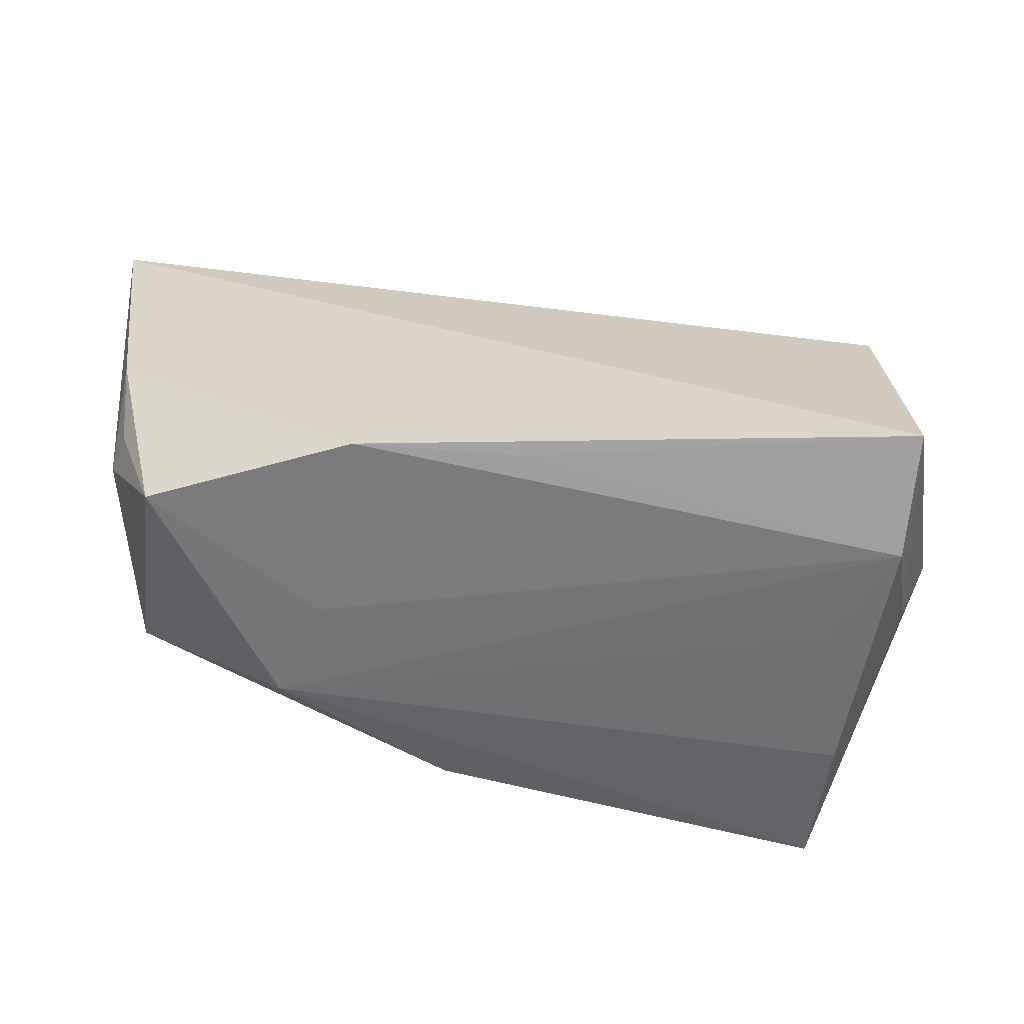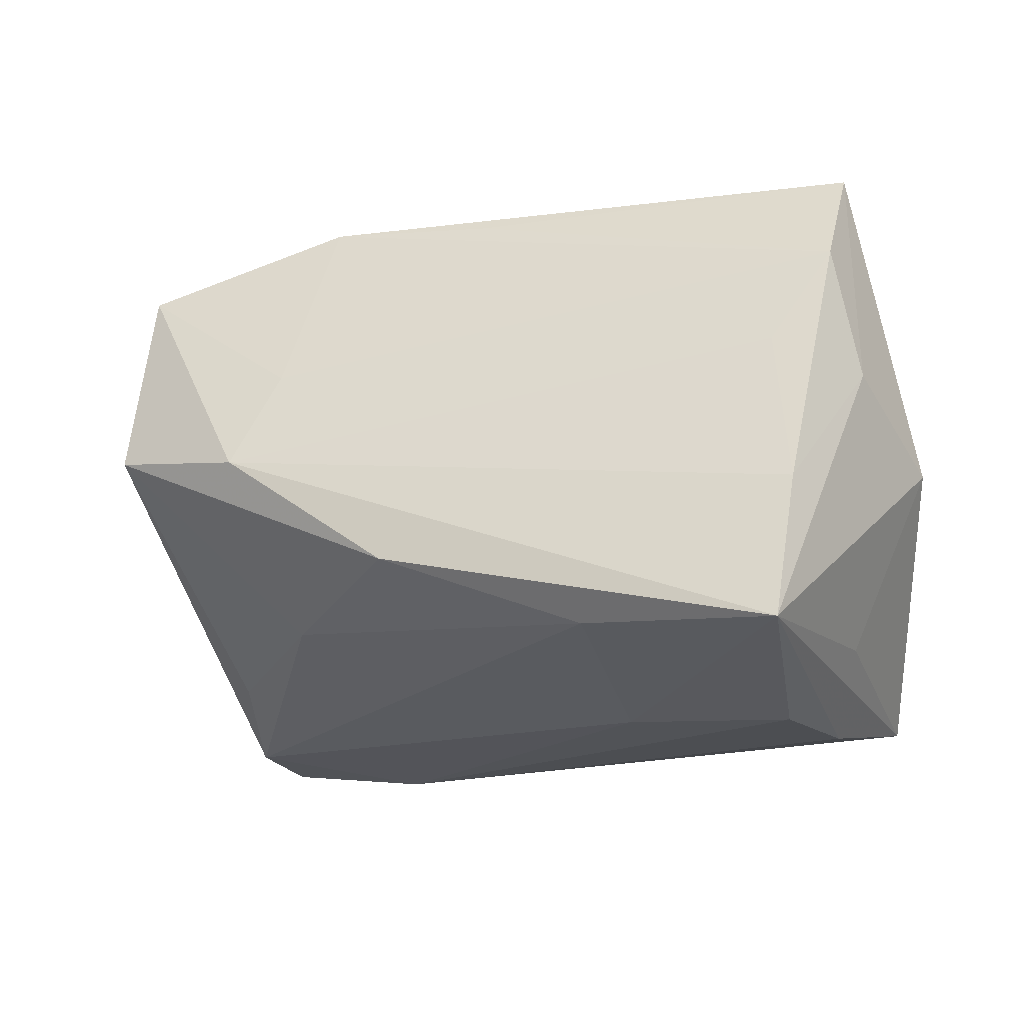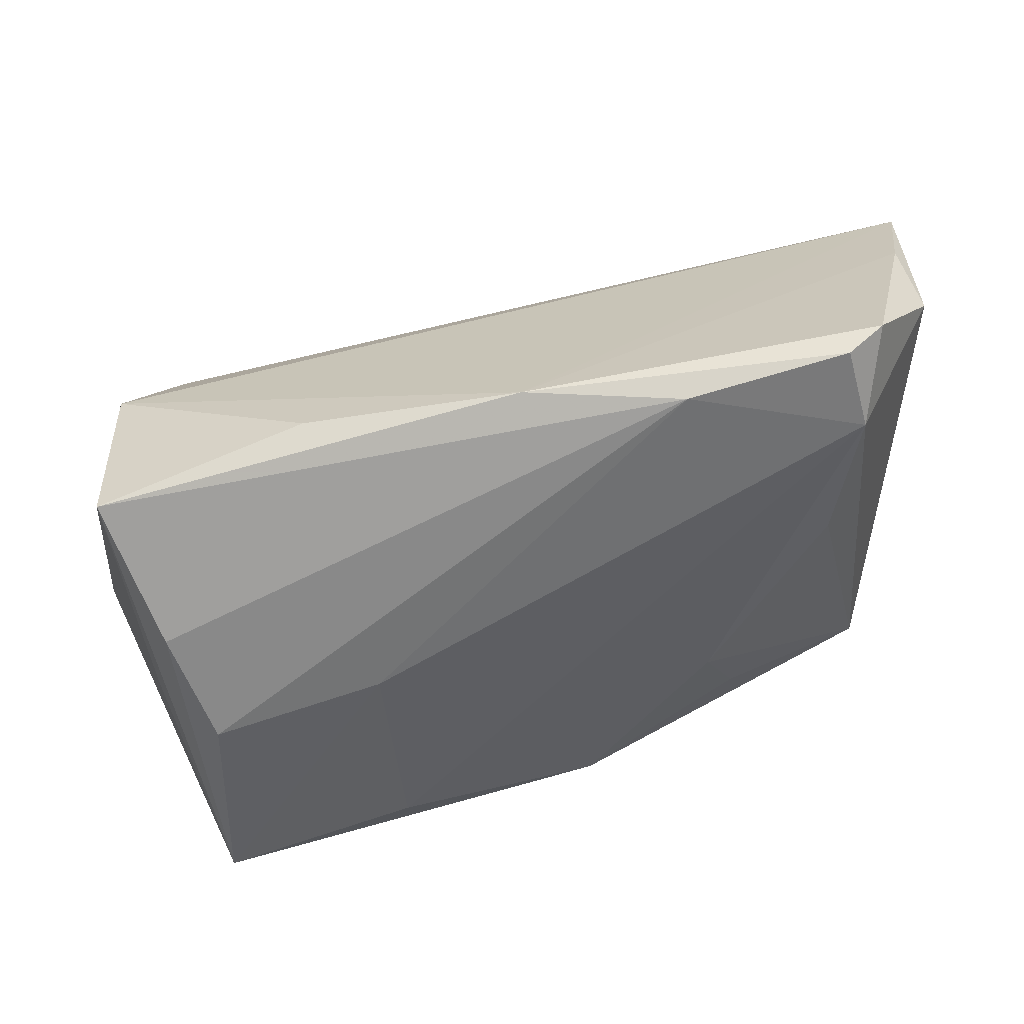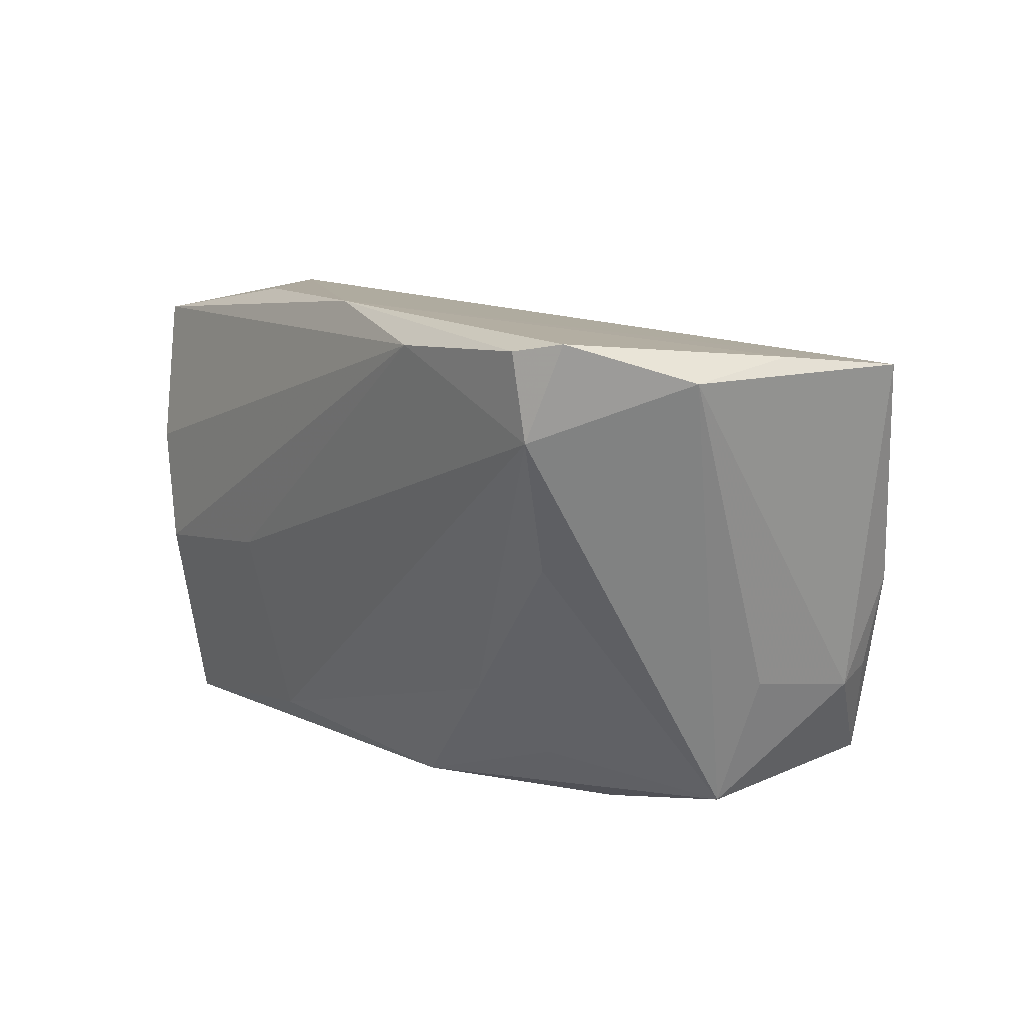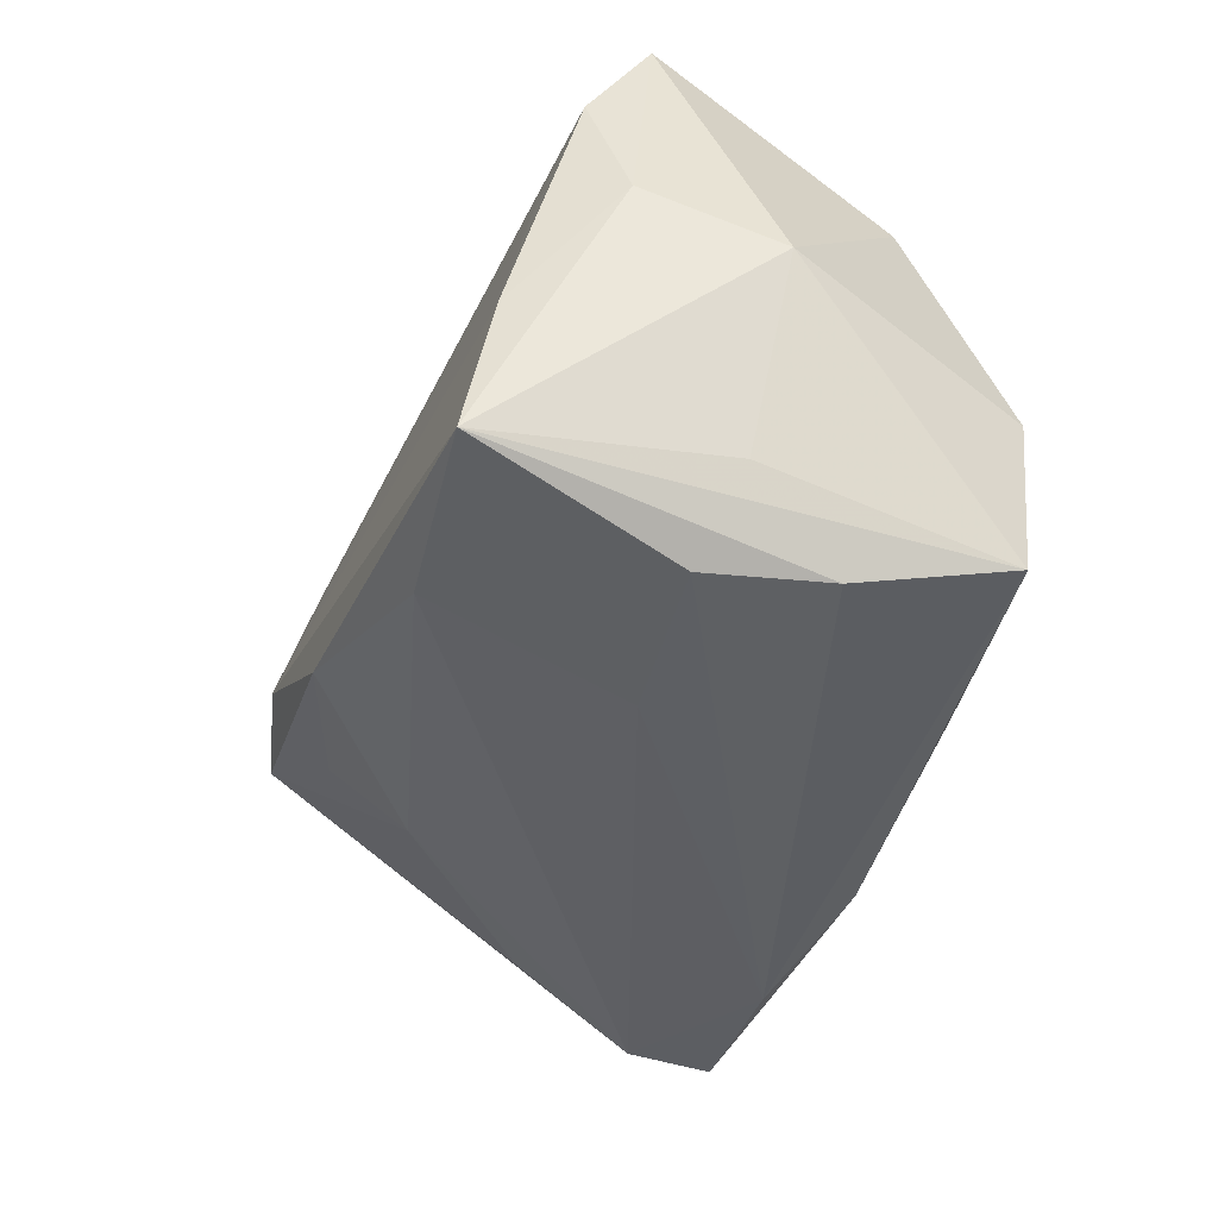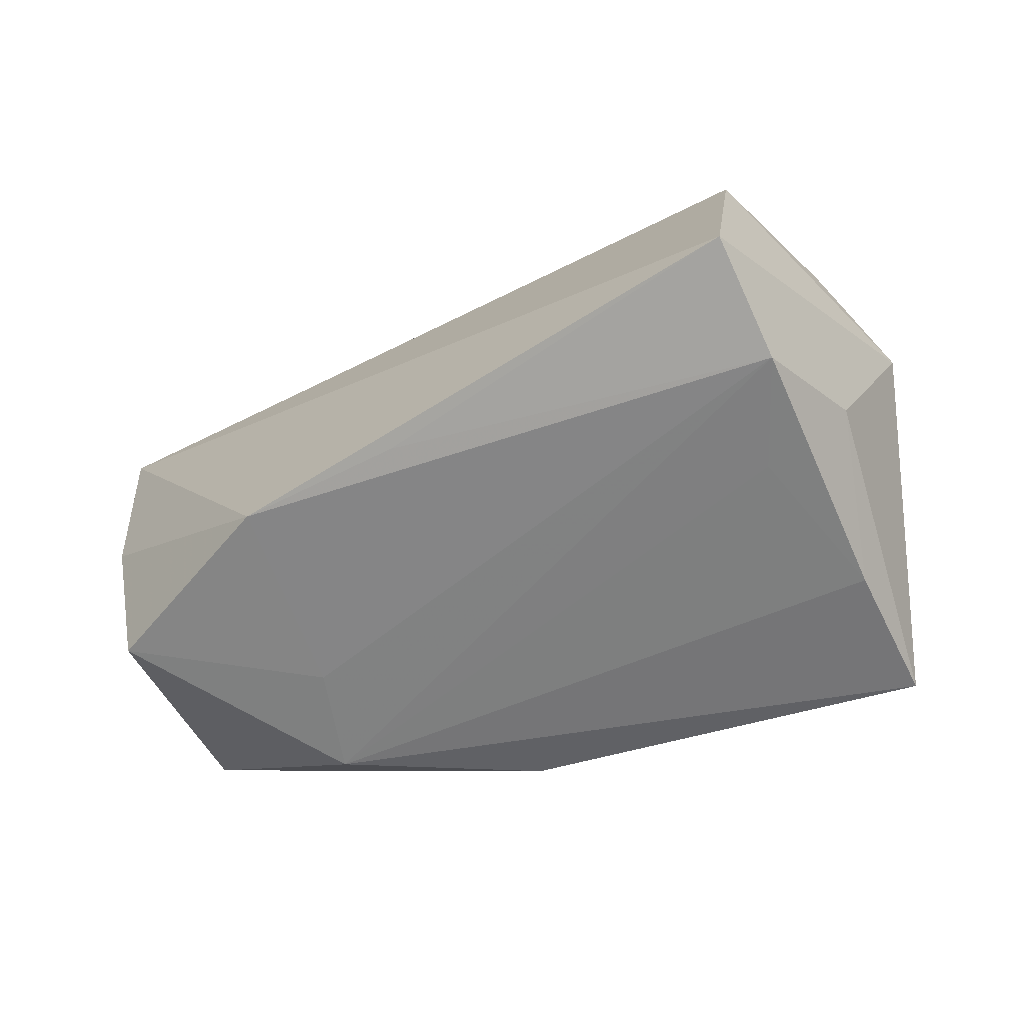
<metadata>
{"format":"obj","ext":"obj","renderer":"f3d","projection":"perspective","resolution":1024,"background":"white","views":[{"elev":46.9,"azim":-175.0,"up":"+Y"},{"elev":-19.9,"azim":-161.1,"up":"+Y"},{"elev":-59.8,"azim":8.4,"up":"+Y"},{"elev":14.0,"azim":58.6,"up":"+Z"},{"elev":-45.5,"azim":-111.9,"up":"+Y"},{"elev":-48.1,"azim":-147.0,"up":"+Z"}]}
</metadata>
<code>
v -0.001833 0.03359 -0.02096
v 0.0186 0.03516 -0.02224
v -0.03653 -0.03251 -0.007083
v 0.007496 -0.02664 0.03193
v 0.05177 0.02434 -0.0004766
v 0.04361 0.02728 -0.02557
v -0.0445 0.02181 0.0151
v 0.02328 0.01231 -0.02884
v -0.05413 -0.001557 -0.002818
v -0.04461 -0.02379 -0.004273
v 0.04235 -0.01938 0.004267
v 0.04593 -0.02566 0.03094
v -0.04729 0.02194 -0.02246
v -0.04969 0.006777 -0.01809
v -0.0449 -0.02791 0.02479
v -0.01648 -0.02436 -0.02823
v 0.02541 -0.01808 -0.01511
v 0.04622 0.003763 -0.02736
v -0.0401 0.01006 -0.02549
v -0.04503 -0.005641 0.02724
v 0.05727 -0.008696 0.02747
v -0.04837 0.03516 -0.0151
v -0.01906 -0.02374 0.03016
v 0.05099 0.006083 -0.01137
v 0.05036 -0.02185 0.03203
v 0.02833 -0.009423 -0.02428
v 0.05757 0.01908 0.0272
v 0.0266 -0.02853 0.02919
v -0.03997 -0.03192 0.007104
v -0.04057 -0.02692 -0.03207
v 0.0285 0.0001533 -0.03207
v -0.0426 -0.009337 -0.02939
v 0.05585 0.004502 0.02912
v 0.04977 0.02327 -0.01204
v 0.007772 -0.01493 -0.03207
v -0.01557 -0.03039 -0.003868
v 0.04723 -0.02479 0.02073
v 0.05146 0.01895 -0.01351
v -0.04035 0.01037 0.02129
f 9 22 14
f 27 20 4
f 27 22 7
f 7 22 9
f 9 20 7
f 39 20 27
f 27 7 39
f 39 7 20
f 30 10 9
f 9 14 30
f 30 14 32
f 33 21 27
f 25 21 33
f 27 4 33
f 33 4 25
f 32 14 13
f 13 14 22
f 2 22 27
f 34 6 5
f 5 2 27
f 6 2 5
f 15 28 4
f 29 28 15
f 15 20 9
f 15 30 29
f 10 30 15
f 9 10 15
f 25 4 12
f 4 28 12
f 31 30 32
f 3 28 29
f 29 30 3
f 38 6 34
f 21 24 38
f 38 5 27
f 34 5 38
f 27 21 38
f 1 13 22
f 22 2 1
f 1 2 13
f 23 4 20
f 20 15 23
f 23 15 4
f 32 13 19
f 19 31 32
f 13 31 19
f 8 2 6
f 6 31 8
f 13 2 8
f 8 31 13
f 28 3 36
f 36 3 30
f 30 31 35
f 37 21 25
f 25 12 37
f 37 12 28
f 28 36 37
f 17 35 26
f 30 35 16
f 16 35 17
f 17 37 16
f 16 36 30
f 16 37 36
f 11 37 17
f 18 11 17
f 17 26 18
f 37 11 18
f 18 31 6
f 18 35 31
f 18 26 35
f 18 38 24
f 18 24 21
f 21 37 18
f 6 38 18

</code>
